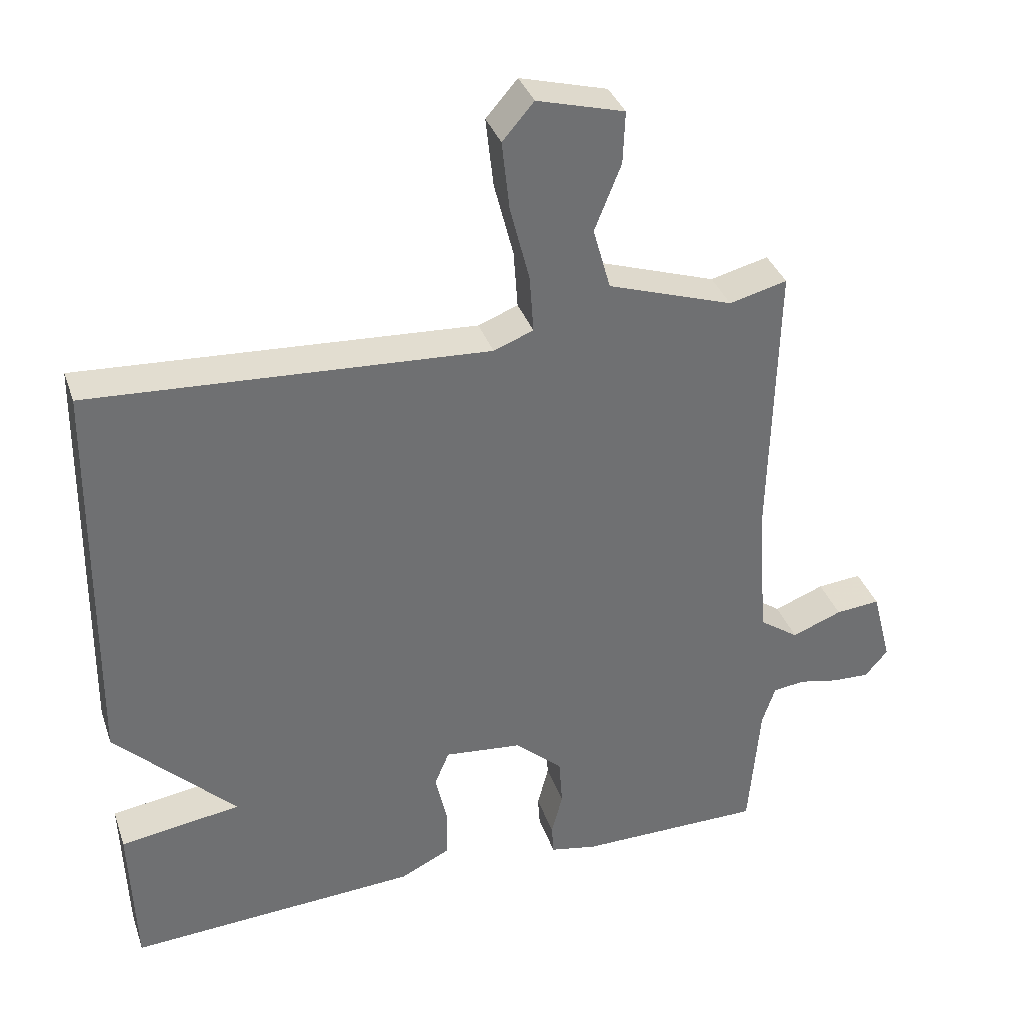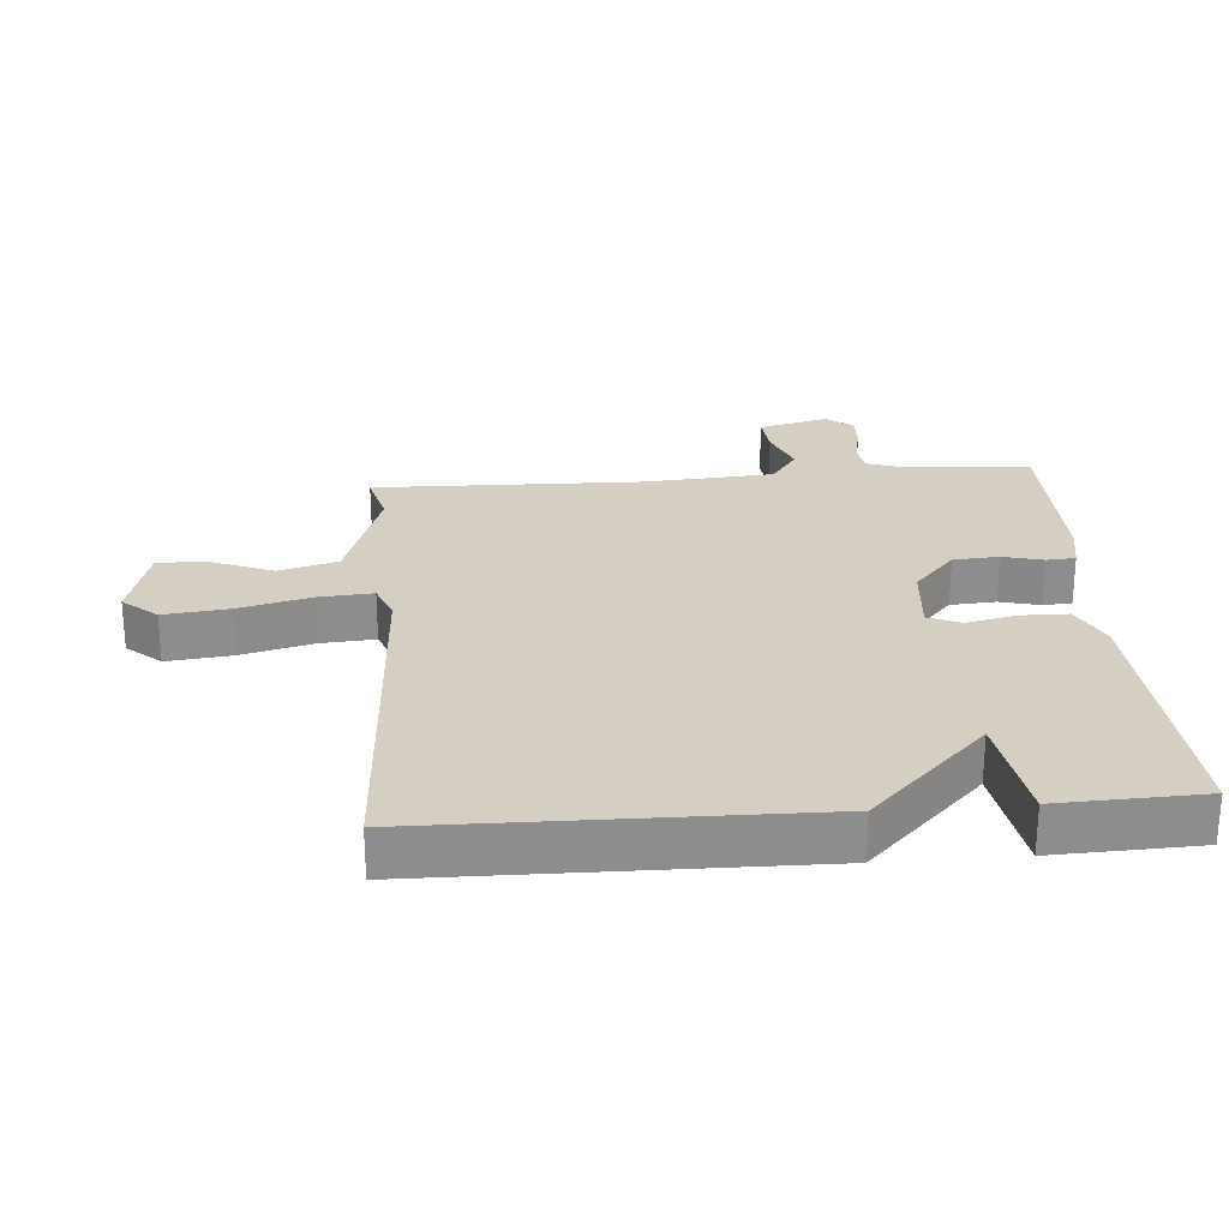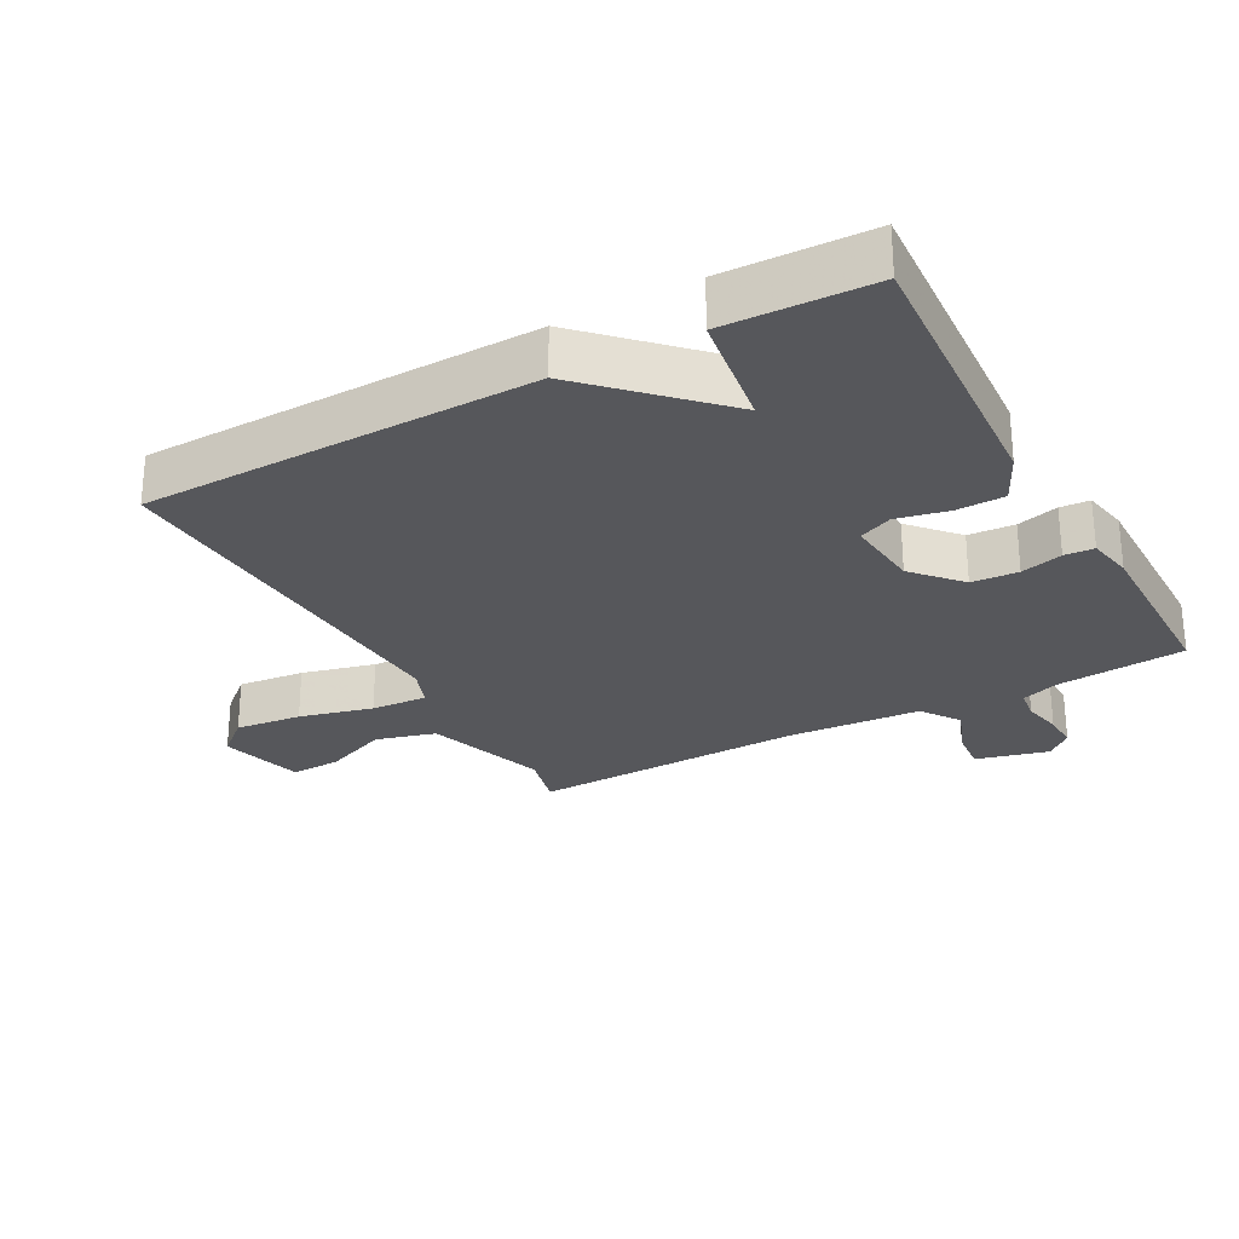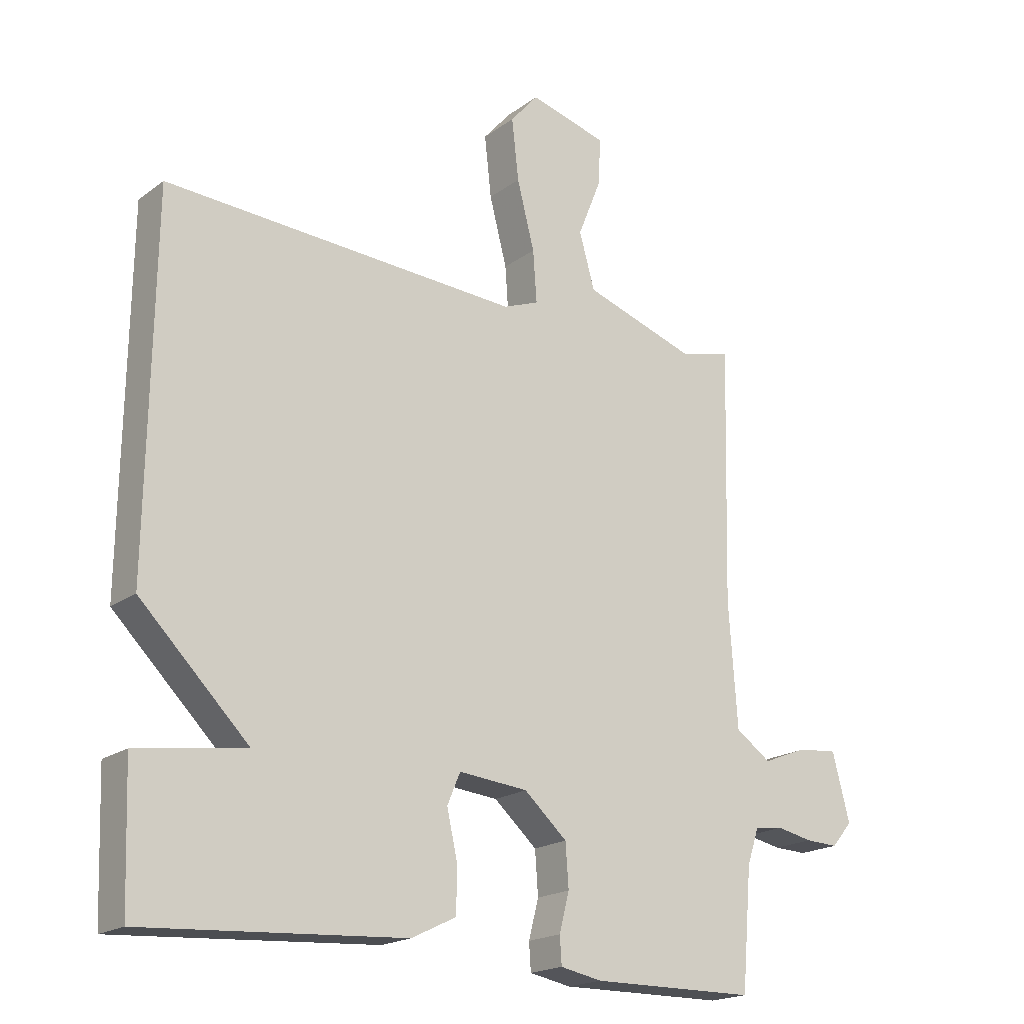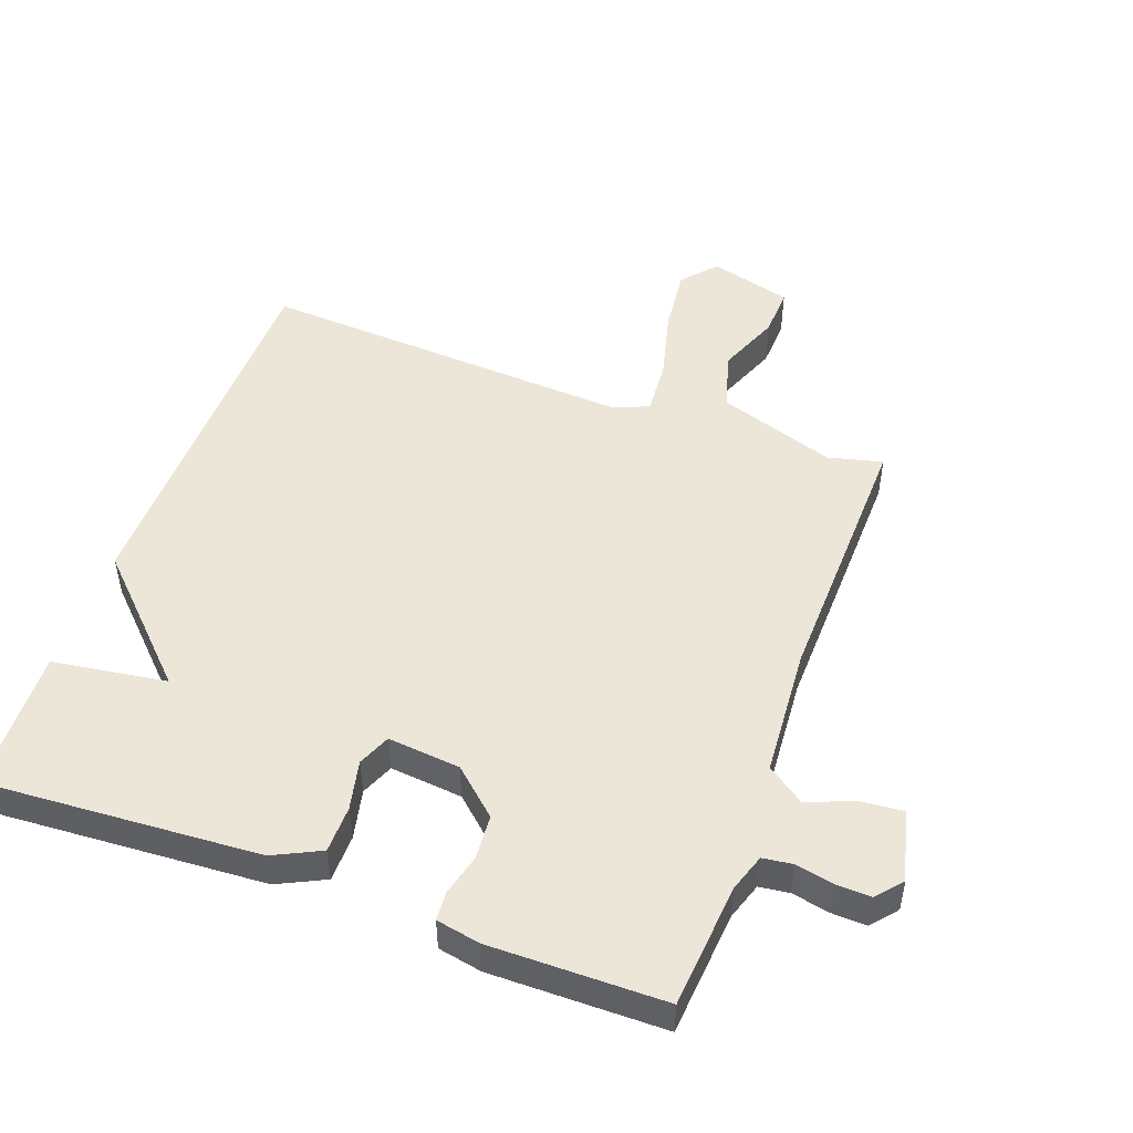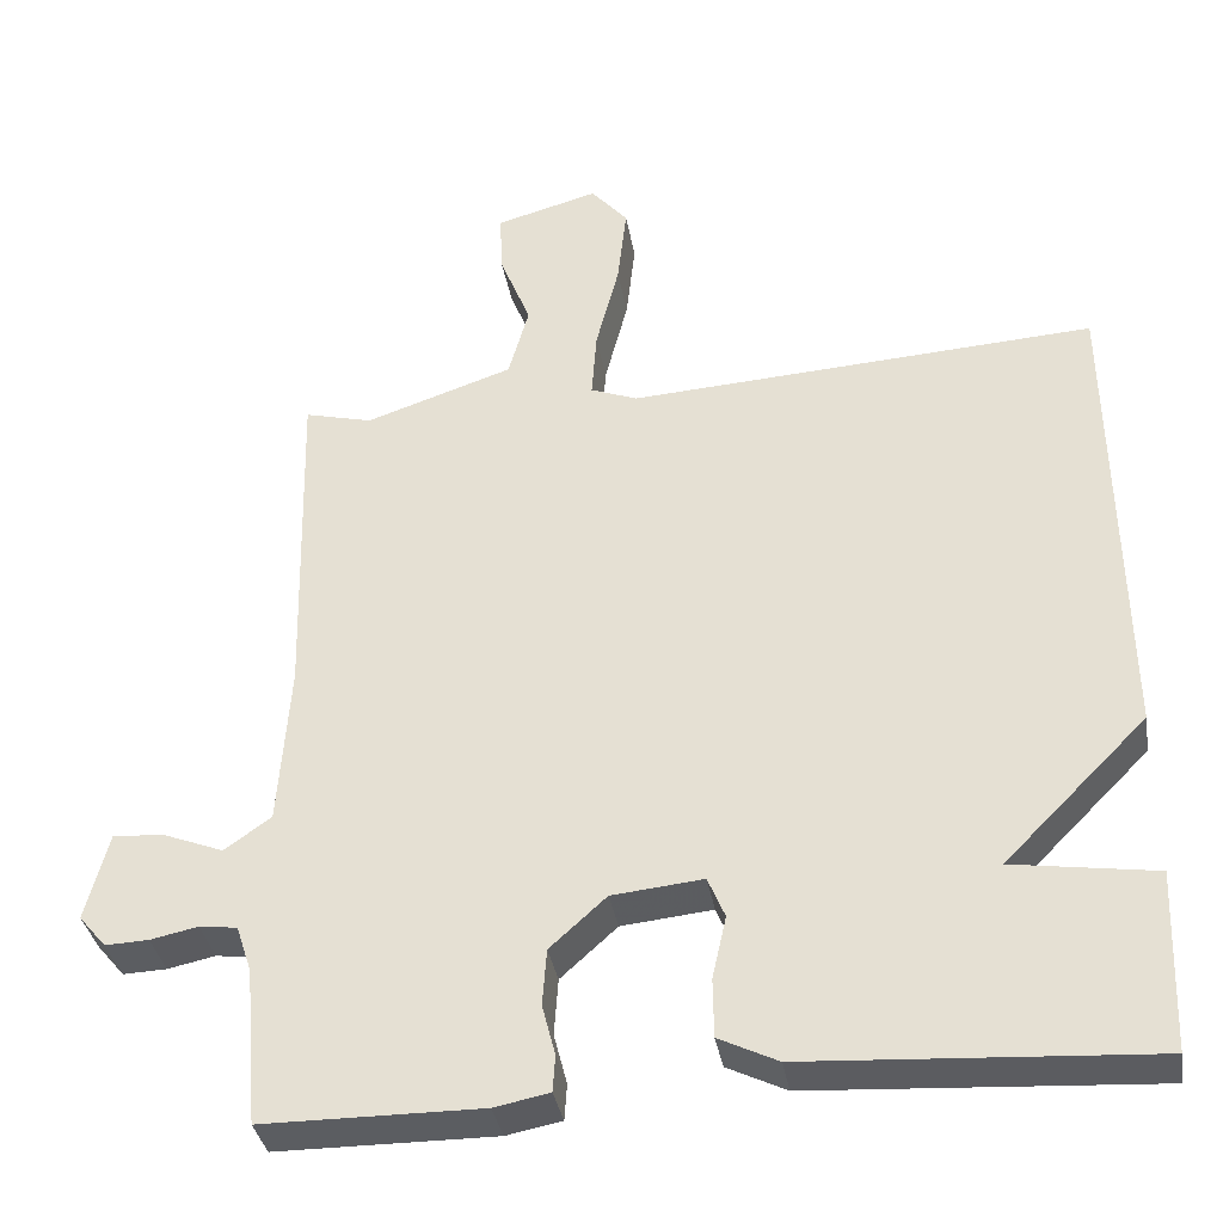
<metadata>
{"format":"obj","ext":"obj","renderer":"f3d","projection":"perspective","resolution":1024,"background":"white","views":[{"elev":35.6,"azim":162.1,"up":"+Z"},{"elev":25.7,"azim":85.5,"up":"+Y"},{"elev":-27.4,"azim":118.7,"up":"+Y"},{"elev":-19.1,"azim":143.4,"up":"+Z"},{"elev":49.5,"azim":-159.9,"up":"+Y"},{"elev":-35.7,"azim":9.7,"up":"+Z"}]}
</metadata>
<code>
v 0.5 0.07 -0.5
v 0.082 0.07 -0.474
v 0.01 0.07 -0.439
v 0.009 0.07 -0.367
v 0.026 0.07 -0.291
v 0.005 0.07 -0.241
v -0.106 0.07 -0.252
v -0.175 0.07 -0.314
v -0.18 0.07 -0.383
v -0.164 0.07 -0.445
v -0.167 0.07 -0.489
v -0.234 0.07 -0.502
v -0.5 0.07 -0.5
v -0.516 0.07 -0.309
v -0.535 0.07 -0.252
v -0.581 0.07 -0.246
v -0.639 0.07 -0.258
v -0.692 0.07 -0.26
v -0.725 0.07 -0.221
v -0.697 0.07 -0.113
v -0.633 0.07 -0.119
v -0.561 0.07 -0.147
v -0.504 0.07 -0.107
v -0.49 0.07 0.091
v -0.5 0.07 0.5
v -0.417 0.07 0.479
v -0.237 0.07 0.539
v -0.212 0.07 0.628
v -0.25 0.07 0.723
v -0.253 0.07 0.798
v -0.128 0.07 0.832
v -0.083 0.07 0.78
v -0.094 0.07 0.681
v -0.122 0.07 0.572
v -0.128 0.07 0.489
v -0.071 0.07 0.467
v 0.5 0.07 0.5
v 0.508 0.07 -0.081
v 0.334 0.07 -0.255
v 0.508 0.07 -0.281
v 0.5 0 -0.5
v 0.082 0 -0.474
v 0.01 0 -0.439
v 0.009 0 -0.367
v 0.026 0 -0.291
v 0.005 0 -0.241
v -0.106 0 -0.252
v -0.175 0 -0.314
v -0.18 0 -0.383
v -0.164 0 -0.445
v -0.167 0 -0.489
v -0.234 0 -0.502
v -0.5 0 -0.5
v -0.516 0 -0.309
v -0.535 0 -0.252
v -0.581 0 -0.246
v -0.639 0 -0.258
v -0.692 0 -0.26
v -0.725 0 -0.221
v -0.697 0 -0.113
v -0.633 0 -0.119
v -0.561 0 -0.147
v -0.504 0 -0.107
v -0.49 0 0.091
v -0.5 0 0.5
v -0.417 0 0.479
v -0.237 0 0.539
v -0.212 0 0.628
v -0.25 0 0.723
v -0.253 0 0.798
v -0.128 0 0.832
v -0.083 0 0.78
v -0.094 0 0.681
v -0.122 0 0.572
v -0.128 0 0.489
v -0.071 0 0.467
v 0.5 0 0.5
v 0.508 0 -0.081
v 0.334 0 -0.255
v 0.508 0 -0.281
f 3 4 5
f 2 3 5
f 1 2 5
f 40 1 5
f 39 40 5
f 39 5 6
f 38 39 6
f 37 38 6
f 36 37 6
f 35 36 6 7
f 32 33 34
f 31 32 34
f 30 31 34
f 29 30 34
f 28 29 34
f 27 28 34 35
f 35 7 8
f 27 35 8
f 26 27 8
f 26 8 9
f 25 26 9
f 24 25 9
f 20 21 22
f 19 20 22
f 18 19 22
f 17 18 22
f 16 17 22
f 15 16 22 23
f 14 15 23
f 14 23 24
f 13 14 24
f 12 13 24
f 11 12 24
f 10 11 24
f 9 10 24
f 45 44 43
f 45 43 42
f 45 42 41
f 45 41 80
f 45 80 79
f 46 45 79
f 46 79 78
f 46 78 77
f 46 77 76
f 47 46 76 75
f 74 73 72
f 74 72 71
f 74 71 70
f 74 70 69
f 74 69 68
f 75 74 68 67
f 48 47 75
f 48 75 67
f 48 67 66
f 49 48 66
f 49 66 65
f 49 65 64
f 62 61 60
f 62 60 59
f 62 59 58
f 62 58 57
f 62 57 56
f 63 62 56 55
f 63 55 54
f 64 63 54
f 64 54 53
f 64 53 52
f 64 52 51
f 64 51 50
f 64 50 49
f 1 41 42 2
f 2 42 43 3
f 3 43 44 4
f 4 44 45 5
f 5 45 46 6
f 6 46 47 7
f 7 47 48 8
f 8 48 49 9
f 9 49 50 10
f 10 50 51 11
f 11 51 52 12
f 12 52 53 13
f 13 53 54 14
f 14 54 55 15
f 15 55 56 16
f 16 56 57 17
f 17 57 58 18
f 18 58 59 19
f 19 59 60 20
f 20 60 61 21
f 21 61 62 22
f 22 62 63 23
f 23 63 64 24
f 24 64 65 25
f 25 65 66 26
f 26 66 67 27
f 27 67 68 28
f 28 68 69 29
f 29 69 70 30
f 30 70 71 31
f 31 71 72 32
f 32 72 73 33
f 33 73 74 34
f 34 74 75 35
f 35 75 76 36
f 36 76 77 37
f 37 77 78 38
f 38 78 79 39
f 39 79 80 40
f 40 80 41 1

</code>
